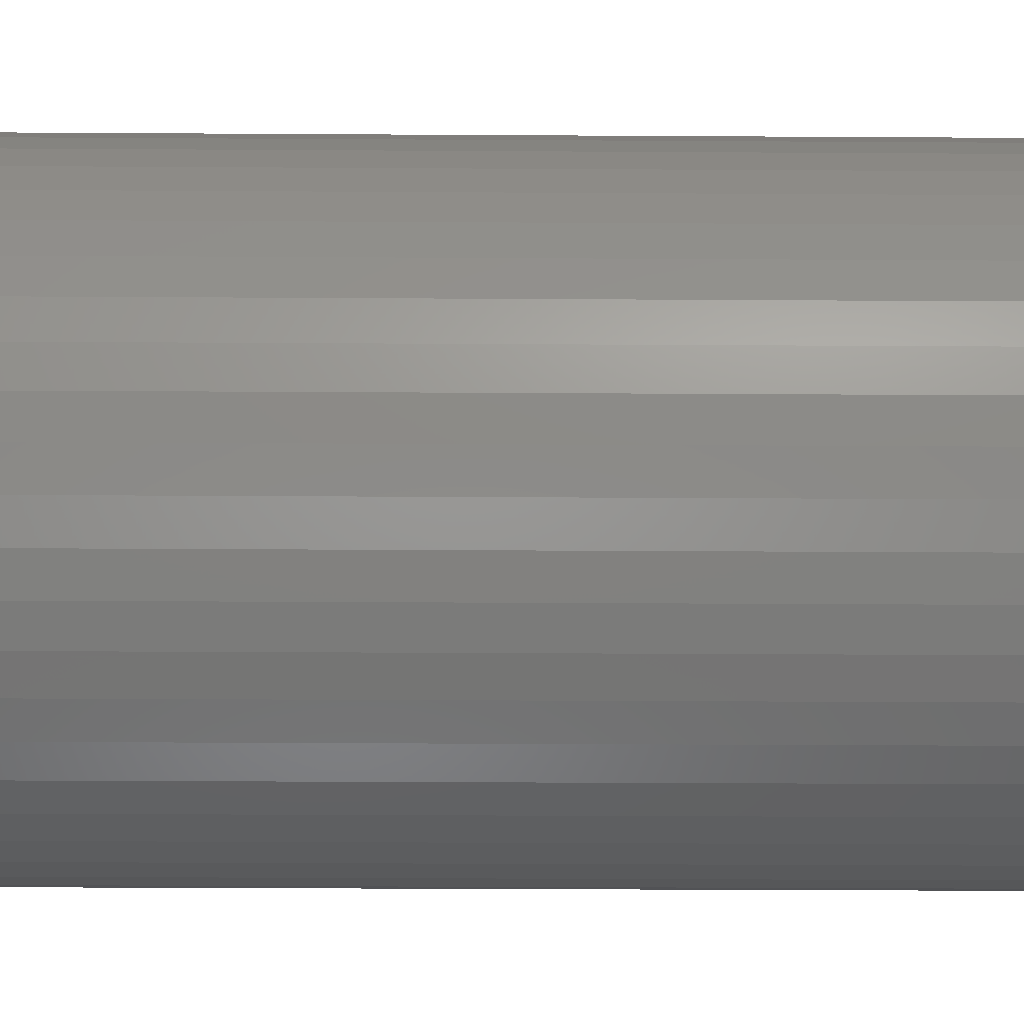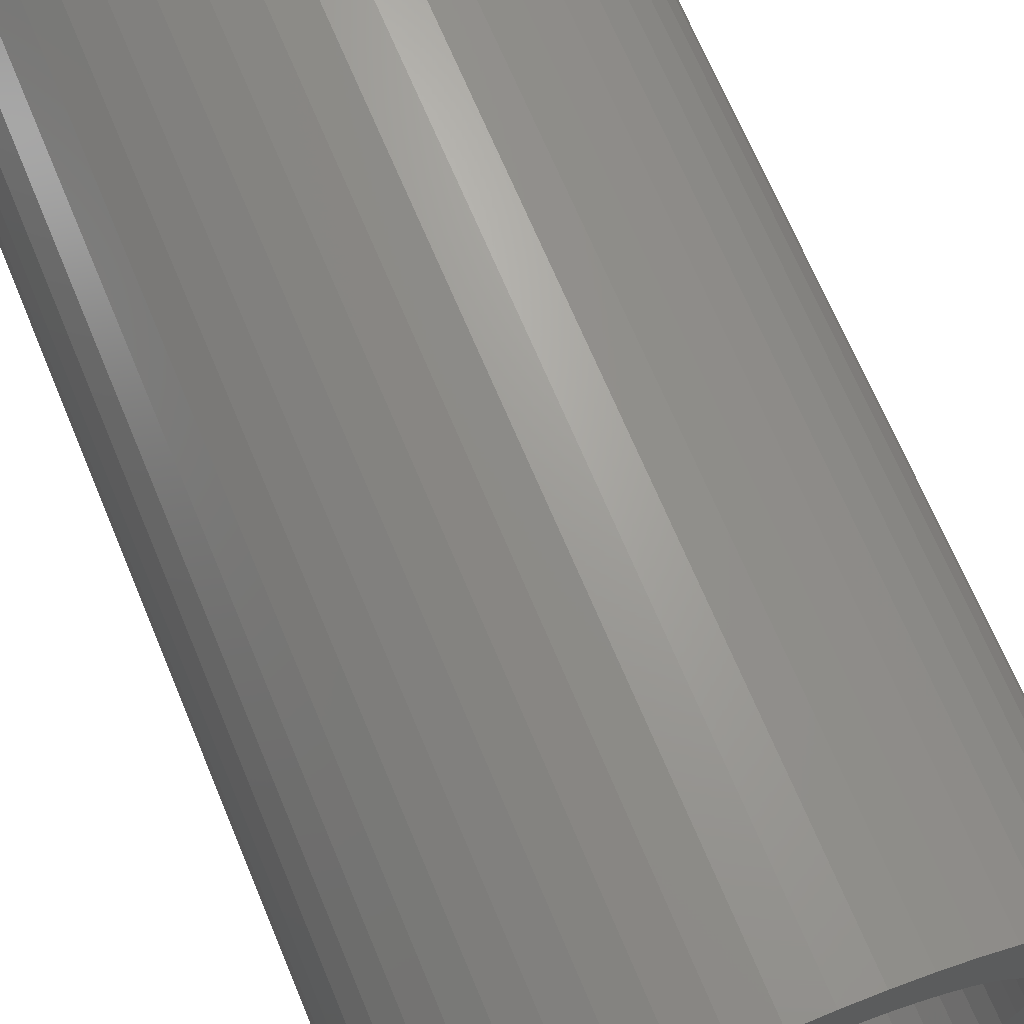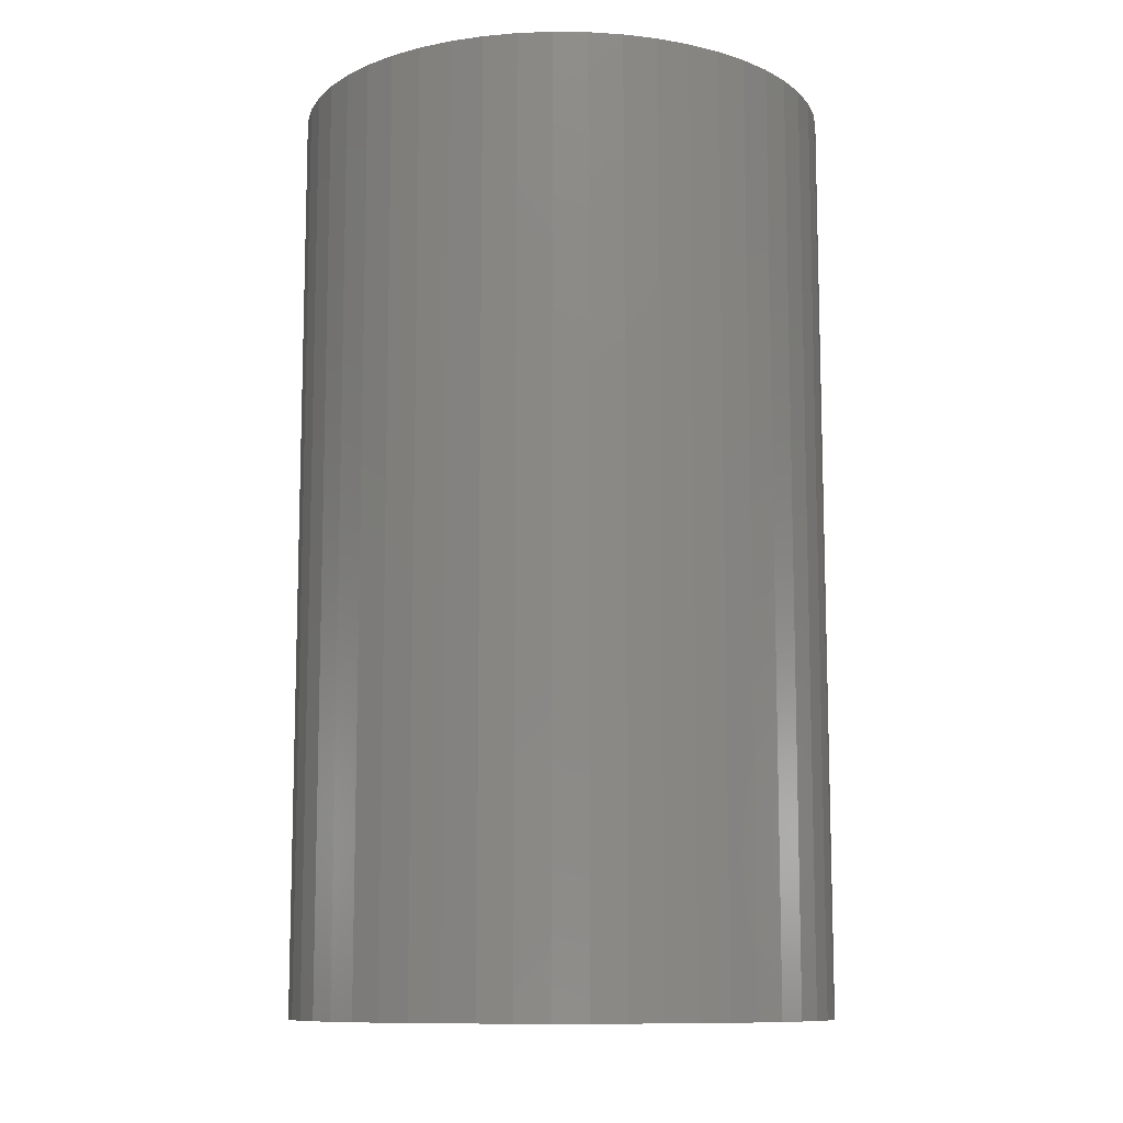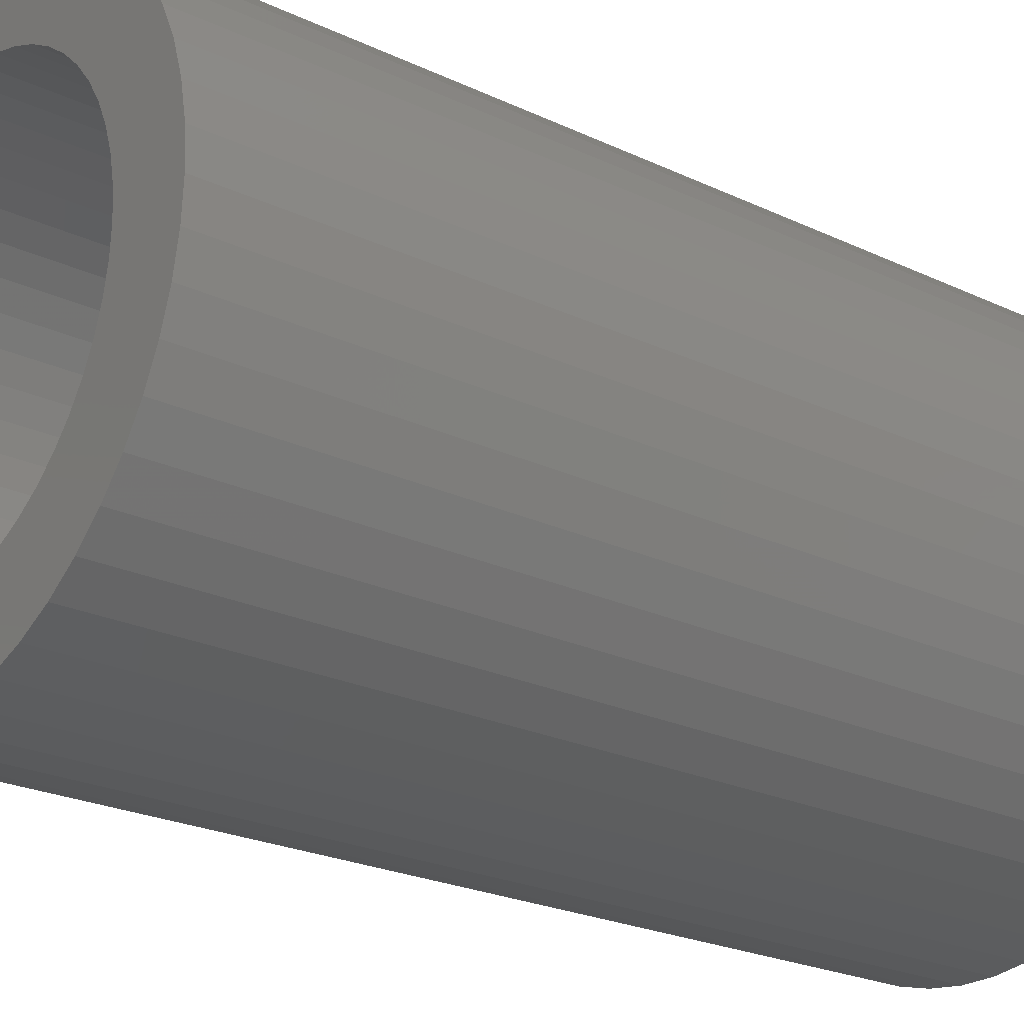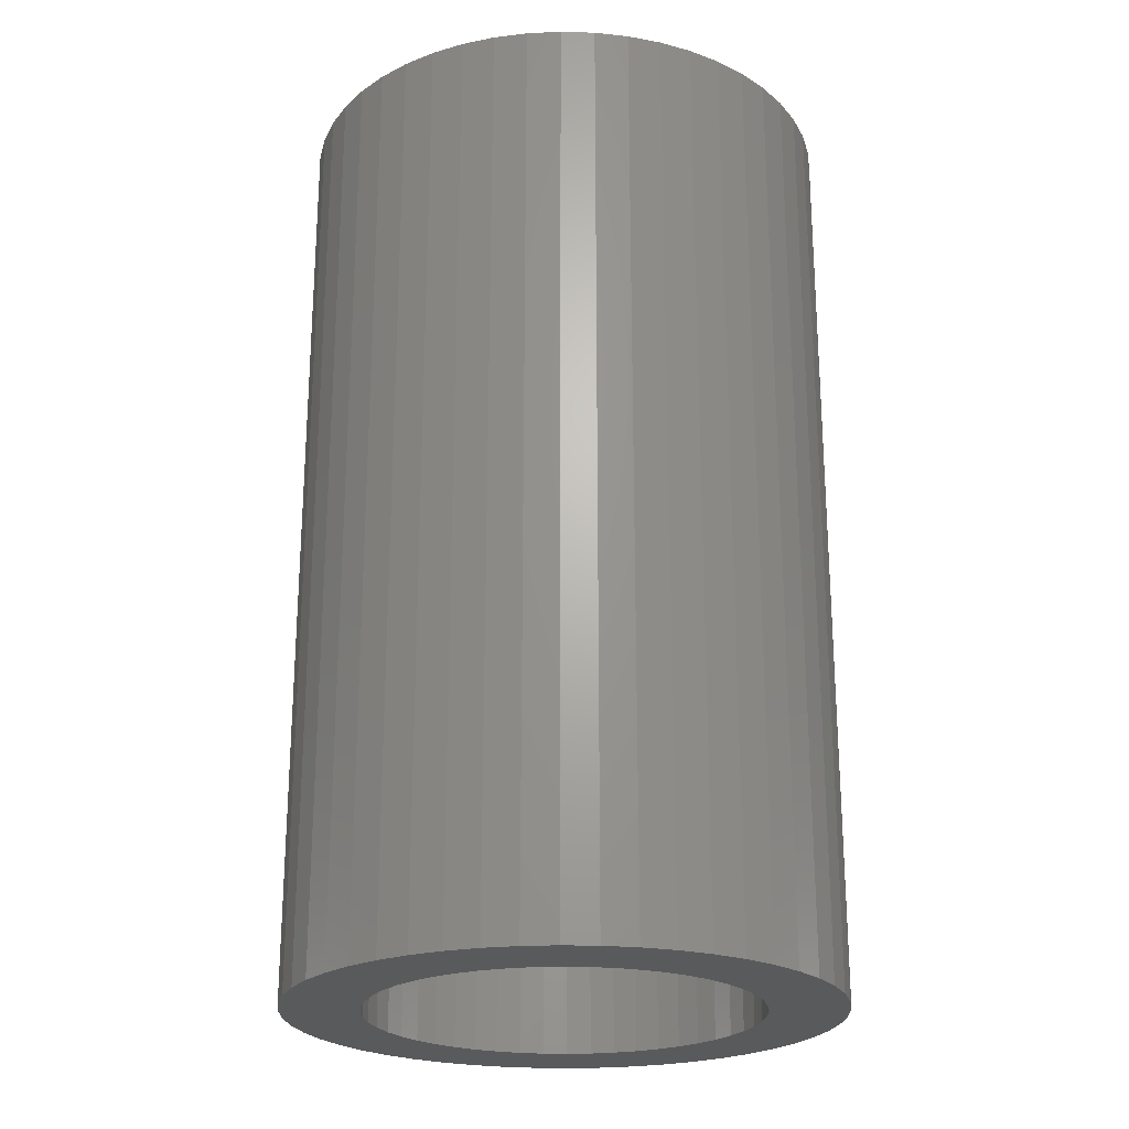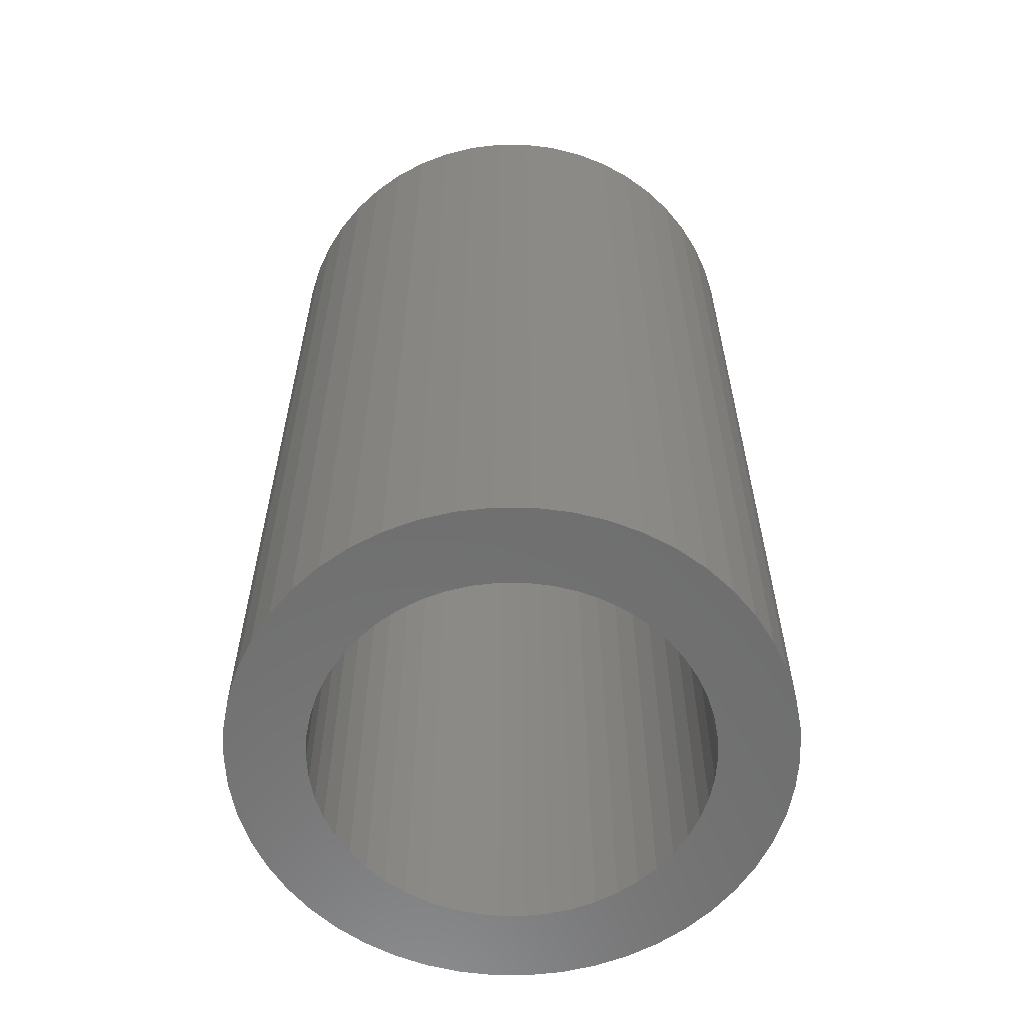
<metadata>
{"format":"stl","ext":"stl","renderer":"f3d","projection":"perspective","resolution":1024,"background":"white","views":[{"elev":-30.8,"azim":-90.5,"up":"+Y"},{"elev":69.1,"azim":-22.7,"up":"+Y"},{"elev":-10.6,"azim":156.6,"up":"+Z"},{"elev":-23.0,"azim":50.9,"up":"+Y"},{"elev":-23.3,"azim":126.8,"up":"+Z"},{"elev":-60.2,"azim":-151.4,"up":"+Z"}]}
</metadata>
<code>
# stl→obj: 200 verts, 400 faces
v 3.5 0 6
v 3.472 0.4387 -6
v 3.472 0.4387 6
v 3.5 0 -6
v -3.5 0 -6
v -3.472 0.4387 6
v -3.472 0.4387 -6
v -3.5 0 6
v 0.2198 3.493 -6
v -0.2198 3.493 6
v 0.2198 3.493 6
v -0.2198 3.493 -6
v 2.551 2.396 -6
v 2.231 2.697 6
v 2.551 2.396 6
v 2.231 2.697 -6
v -2.231 2.697 -6
v -2.551 2.396 6
v -2.231 2.697 6
v -2.551 2.396 -6
v -1.082 3.329 -6
v -1.49 3.167 6
v -1.082 3.329 6
v -1.49 3.167 -6
v 3.254 1.288 6
v 3.067 1.686 -6
v 3.067 1.686 6
v 3.254 1.288 -6
v 3.39 0.8704 -6
v 3.39 0.8704 6
v 2.832 2.057 -6
v 2.832 2.057 6
v 1.49 3.167 -6
v 1.082 3.329 6
v 1.49 3.167 6
v 1.082 3.329 -6
v 1.875 2.955 6
v 1.875 2.955 -6
v -3.067 1.686 -6
v -2.832 2.057 6
v -2.832 2.057 -6
v -3.067 1.686 6
v -3.39 0.8704 -6
v -3.254 1.288 6
v -3.254 1.288 -6
v -3.39 0.8704 6
v -1.875 2.955 -6
v -1.875 2.955 6
v -0.6558 3.438 6
v -0.6558 3.438 -6
v 3.472 -0.4387 6
v 3.472 -0.4387 -6
v -1.082 -3.329 -6
v -0.6558 -3.438 6
v -1.082 -3.329 6
v -0.6558 -3.438 -6
v -3.067 -1.686 -6
v -3.254 -1.288 6
v -3.254 -1.288 -6
v -3.067 -1.686 6
v 0.2198 -3.493 -6
v 0.6558 -3.438 6
v 0.2198 -3.493 6
v 0.6558 -3.438 -6
v 0.6558 3.438 6
v 0.6558 3.438 -6
v 3.254 -1.288 6
v 3.39 -0.8704 -6
v 3.39 -0.8704 6
v 3.254 -1.288 -6
v -3.39 -0.8704 6
v -3.39 -0.8704 -6
v 1.082 -3.329 -6
v 1.49 -3.167 6
v 1.082 -3.329 6
v 1.49 -3.167 -6
v 2.5 0 6
v 2.48 0.3133 6
v 2.421 0.6217 6
v 2.48 -0.3133 6
v 2.324 0.9203 6
v 2.191 1.204 6
v 2.421 -0.6217 6
v 2.023 1.469 6
v 2.324 -0.9203 6
v 1.822 1.711 6
v 1.594 1.926 6
v 1.34 2.111 6
v 1.064 2.262 6
v 0.7725 2.378 6
v 0.4685 2.456 6
v 0.157 2.495 6
v -0.157 2.495 6
v -0.4685 2.456 6
v -0.7725 2.378 6
v -1.064 2.262 6
v -1.34 2.111 6
v -1.594 1.926 6
v -1.822 1.711 6
v -2.023 1.469 6
v -2.191 1.204 6
v -2.324 0.9203 6
v 3.067 -1.686 6
v 2.191 -1.204 6
v 2.832 -2.057 6
v 2.023 -1.469 6
v 2.551 -2.396 6
v 1.822 -1.711 6
v 2.231 -2.697 6
v 1.594 -1.926 6
v 1.875 -2.955 6
v 1.34 -2.111 6
v 1.064 -2.262 6
v 0.7725 -2.378 6
v 0.4685 -2.456 6
v 0.157 -2.495 6
v -0.157 -2.495 6
v -0.2198 -3.493 6
v -0.4685 -2.456 6
v -0.7725 -2.378 6
v -1.064 -2.262 6
v -1.49 -3.167 6
v -1.34 -2.111 6
v -1.875 -2.955 6
v -1.594 -1.926 6
v -2.231 -2.697 6
v -1.822 -1.711 6
v -2.551 -2.396 6
v -2.023 -1.469 6
v -2.832 -2.057 6
v -2.191 -1.204 6
v -2.324 -0.9203 6
v -2.421 -0.6217 6
v -2.48 -0.3133 6
v -3.472 -0.4387 6
v -2.5 0 6
v -2.421 0.6217 6
v -2.48 0.3133 6
v 2.231 -2.697 -6
v 2.551 -2.396 -6
v 3.067 -1.686 -6
v 2.832 -2.057 -6
v -0.2198 -3.493 -6
v -1.49 -3.167 -6
v -2.551 -2.396 -6
v -2.832 -2.057 -6
v -3.472 -0.4387 -6
v 1.875 -2.955 -6
v -2.231 -2.697 -6
v -1.875 -2.955 -6
v 2.5 0 -6
v 2.48 -0.3133 -6
v 2.421 -0.6217 -6
v 2.48 0.3133 -6
v 2.324 -0.9203 -6
v 2.191 -1.204 -6
v 2.421 0.6217 -6
v 2.023 -1.469 -6
v 2.324 0.9203 -6
v 1.822 -1.711 -6
v 1.594 -1.926 -6
v 1.34 -2.111 -6
v 1.064 -2.262 -6
v 0.7725 -2.378 -6
v 0.4685 -2.456 -6
v 0.157 -2.495 -6
v -0.157 -2.495 -6
v -0.4685 -2.456 -6
v -0.7725 -2.378 -6
v -1.064 -2.262 -6
v -1.34 -2.111 -6
v -1.594 -1.926 -6
v -1.822 -1.711 -6
v -2.023 -1.469 -6
v -2.191 -1.204 -6
v -2.324 -0.9203 -6
v 2.191 1.204 -6
v 2.023 1.469 -6
v 1.822 1.711 -6
v 1.594 1.926 -6
v 1.34 2.111 -6
v 1.064 2.262 -6
v 0.7725 2.378 -6
v 0.4685 2.456 -6
v 0.157 2.495 -6
v -0.157 2.495 -6
v -0.4685 2.456 -6
v -0.7725 2.378 -6
v -1.064 2.262 -6
v -1.34 2.111 -6
v -1.594 1.926 -6
v -1.822 1.711 -6
v -2.023 1.469 -6
v -2.191 1.204 -6
v -2.324 0.9203 -6
v -2.421 0.6217 -6
v -2.48 0.3133 -6
v -2.5 0 -6
v -2.421 -0.6217 -6
v -2.48 -0.3133 -6
f 1 2 3
f 2 1 4
f 5 6 7
f 6 5 8
f 9 10 11
f 10 9 12
f 13 14 15
f 14 13 16
f 17 18 19
f 18 17 20
f 21 22 23
f 22 21 24
f 25 26 27
f 26 25 28
f 3 29 30
f 29 3 2
f 27 31 32
f 31 27 26
f 33 34 35
f 34 33 36
f 16 37 14
f 37 16 38
f 39 40 41
f 40 39 42
f 41 18 20
f 18 41 40
f 43 44 45
f 44 43 46
f 47 19 48
f 19 47 17
f 12 49 10
f 49 12 50
f 51 4 1
f 4 51 52
f 53 54 55
f 54 53 56
f 57 58 59
f 58 57 60
f 61 62 63
f 62 61 64
f 30 28 25
f 28 30 29
f 32 13 15
f 13 32 31
f 36 65 34
f 65 36 66
f 66 11 65
f 11 66 9
f 38 35 37
f 35 38 33
f 45 42 39
f 42 45 44
f 50 23 49
f 23 50 21
f 67 68 69
f 68 67 70
f 69 52 51
f 52 69 68
f 59 71 72
f 71 59 58
f 73 74 75
f 74 73 76
f 64 75 62
f 75 64 73
f 77 1 3
f 78 3 30
f 1 77 51
f 79 30 25
f 80 51 77
f 81 25 27
f 51 80 69
f 82 27 32
f 83 69 80
f 84 32 15
f 69 83 67
f 85 67 83
f 3 78 77
f 30 79 78
f 25 81 79
f 86 15 14
f 27 82 81
f 32 84 82
f 87 14 37
f 15 86 84
f 14 87 86
f 88 37 35
f 37 88 87
f 89 35 34
f 35 89 88
f 34 90 89
f 65 90 34
f 65 91 90
f 11 91 65
f 11 92 91
f 11 93 92
f 10 93 11
f 10 94 93
f 49 94 10
f 49 95 94
f 23 95 49
f 95 23 96
f 22 96 23
f 96 22 97
f 48 97 22
f 97 48 98
f 19 98 48
f 98 19 99
f 18 99 19
f 99 18 100
f 40 100 18
f 100 40 101
f 42 101 40
f 44 102 42
f 101 42 102
f 67 85 103
f 104 103 85
f 103 104 105
f 106 105 104
f 105 106 107
f 108 107 106
f 107 108 109
f 110 109 108
f 109 110 111
f 112 111 110
f 111 112 74
f 113 74 112
f 74 113 75
f 114 75 113
f 114 62 75
f 115 62 114
f 115 63 62
f 116 63 115
f 117 63 116
f 117 118 63
f 119 118 117
f 119 54 118
f 120 54 119
f 55 120 121
f 120 55 54
f 122 121 123
f 121 122 55
f 124 123 125
f 126 125 127
f 123 124 122
f 128 127 129
f 130 129 131
f 125 126 124
f 60 131 132
f 58 132 133
f 71 133 134
f 127 128 126
f 135 134 136
f 102 44 137
f 46 137 44
f 129 130 128
f 137 46 138
f 131 60 130
f 6 138 46
f 132 58 60
f 138 6 136
f 133 71 58
f 8 136 6
f 134 135 71
f 136 8 135
f 7 46 43
f 46 7 6
f 24 48 22
f 48 24 47
f 139 107 109
f 107 139 140
f 105 141 103
f 141 105 142
f 143 63 118
f 63 143 61
f 144 55 122
f 55 144 53
f 145 130 146
f 130 145 128
f 147 8 5
f 8 147 135
f 72 135 147
f 135 72 71
f 76 111 74
f 111 76 148
f 103 70 67
f 70 103 141
f 56 118 54
f 118 56 143
f 149 124 126
f 124 149 150
f 145 126 128
f 126 145 149
f 146 60 57
f 60 146 130
f 151 4 52
f 152 52 68
f 4 151 2
f 153 68 70
f 154 2 151
f 155 70 141
f 2 154 29
f 156 141 142
f 157 29 154
f 158 142 140
f 29 157 28
f 159 28 157
f 52 152 151
f 68 153 152
f 70 155 153
f 160 140 139
f 141 156 155
f 142 158 156
f 161 139 148
f 140 160 158
f 139 161 160
f 162 148 76
f 148 162 161
f 163 76 73
f 76 163 162
f 73 164 163
f 64 164 73
f 64 165 164
f 61 165 64
f 61 166 165
f 61 167 166
f 143 167 61
f 143 168 167
f 56 168 143
f 56 169 168
f 53 169 56
f 169 53 170
f 144 170 53
f 170 144 171
f 150 171 144
f 171 150 172
f 149 172 150
f 172 149 173
f 145 173 149
f 173 145 174
f 146 174 145
f 174 146 175
f 57 175 146
f 59 176 57
f 175 57 176
f 28 159 26
f 177 26 159
f 26 177 31
f 178 31 177
f 31 178 13
f 179 13 178
f 13 179 16
f 180 16 179
f 16 180 38
f 181 38 180
f 38 181 33
f 182 33 181
f 33 182 36
f 183 36 182
f 183 66 36
f 184 66 183
f 184 9 66
f 185 9 184
f 186 9 185
f 186 12 9
f 187 12 186
f 187 50 12
f 188 50 187
f 21 188 189
f 188 21 50
f 24 189 190
f 189 24 21
f 47 190 191
f 17 191 192
f 190 47 24
f 20 192 193
f 41 193 194
f 191 17 47
f 39 194 195
f 45 195 196
f 43 196 197
f 192 20 17
f 7 197 198
f 176 59 199
f 72 199 59
f 193 41 20
f 199 72 200
f 194 39 41
f 147 200 72
f 195 45 39
f 200 147 198
f 196 43 45
f 5 198 147
f 197 7 43
f 198 5 7
f 148 109 111
f 109 148 139
f 107 142 105
f 142 107 140
f 150 122 124
f 122 150 144
f 159 82 177
f 82 159 81
f 177 84 178
f 84 177 82
f 183 89 90
f 89 183 182
f 189 95 96
f 95 189 188
f 102 194 101
f 194 102 195
f 152 77 151
f 77 152 80
f 180 86 87
f 86 180 179
f 185 91 92
f 91 185 184
f 182 88 89
f 88 182 181
f 136 197 138
f 197 136 198
f 100 192 99
f 192 100 193
f 187 93 94
f 93 187 186
f 192 98 99
f 98 192 191
f 156 85 155
f 85 156 104
f 172 127 125
f 127 172 173
f 131 176 132
f 176 131 175
f 162 113 112
f 113 162 163
f 154 79 157
f 79 154 78
f 157 81 159
f 81 157 79
f 178 86 179
f 86 178 84
f 186 92 93
f 92 186 185
f 184 90 91
f 90 184 183
f 181 87 88
f 87 181 180
f 137 195 102
f 195 137 196
f 138 196 137
f 196 138 197
f 101 193 100
f 193 101 194
f 188 94 95
f 94 188 187
f 191 97 98
f 97 191 190
f 190 96 97
f 96 190 189
f 151 78 154
f 78 151 77
f 155 83 153
f 83 155 85
f 160 106 158
f 106 160 108
f 166 117 116
f 117 166 167
f 134 198 136
f 198 134 200
f 129 175 131
f 175 129 174
f 165 116 115
f 116 165 166
f 170 123 121
f 123 170 171
f 168 120 119
f 120 168 169
f 132 199 133
f 199 132 176
f 133 200 134
f 200 133 199
f 127 174 129
f 174 127 173
f 163 114 113
f 114 163 164
f 164 115 114
f 115 164 165
f 160 110 108
f 110 160 161
f 153 80 152
f 80 153 83
f 158 104 156
f 104 158 106
f 167 119 117
f 119 167 168
f 161 112 110
f 112 161 162
f 171 125 123
f 125 171 172
f 169 121 120
f 121 169 170

</code>
